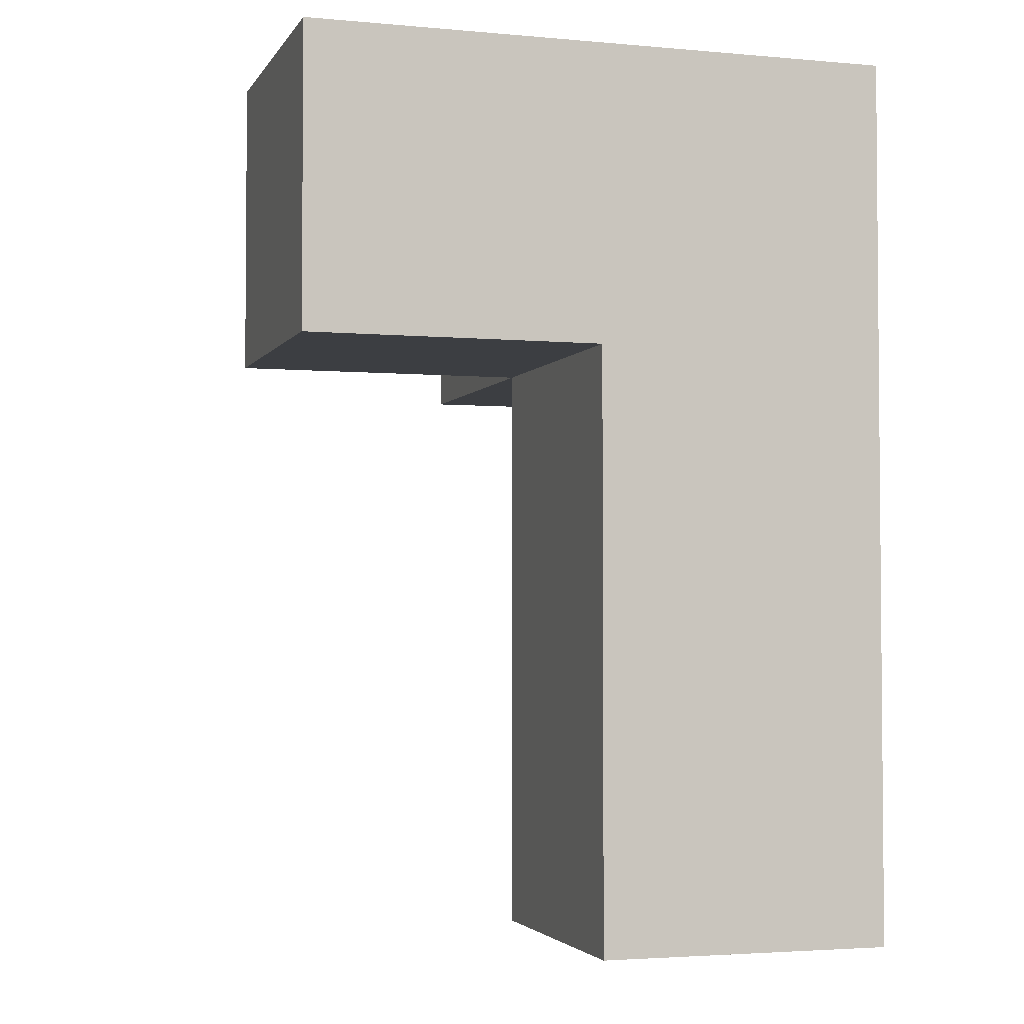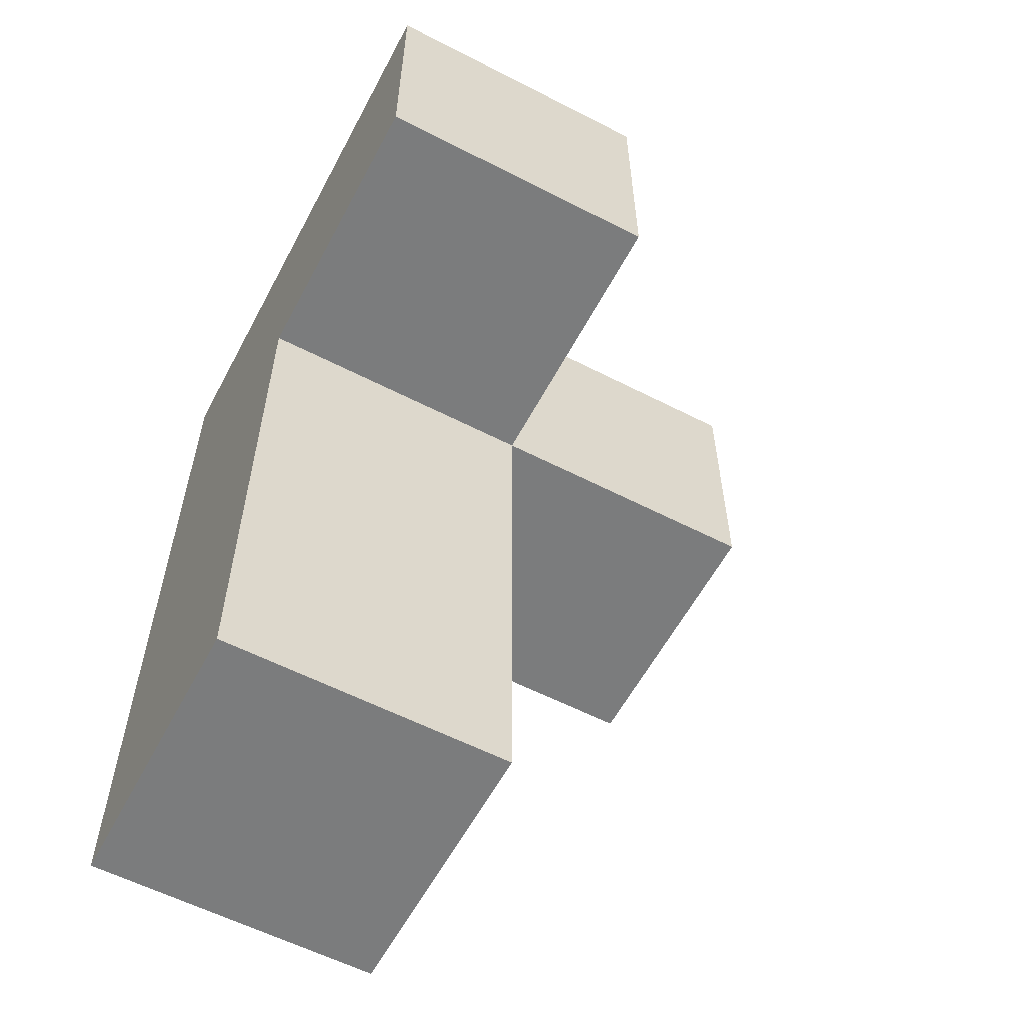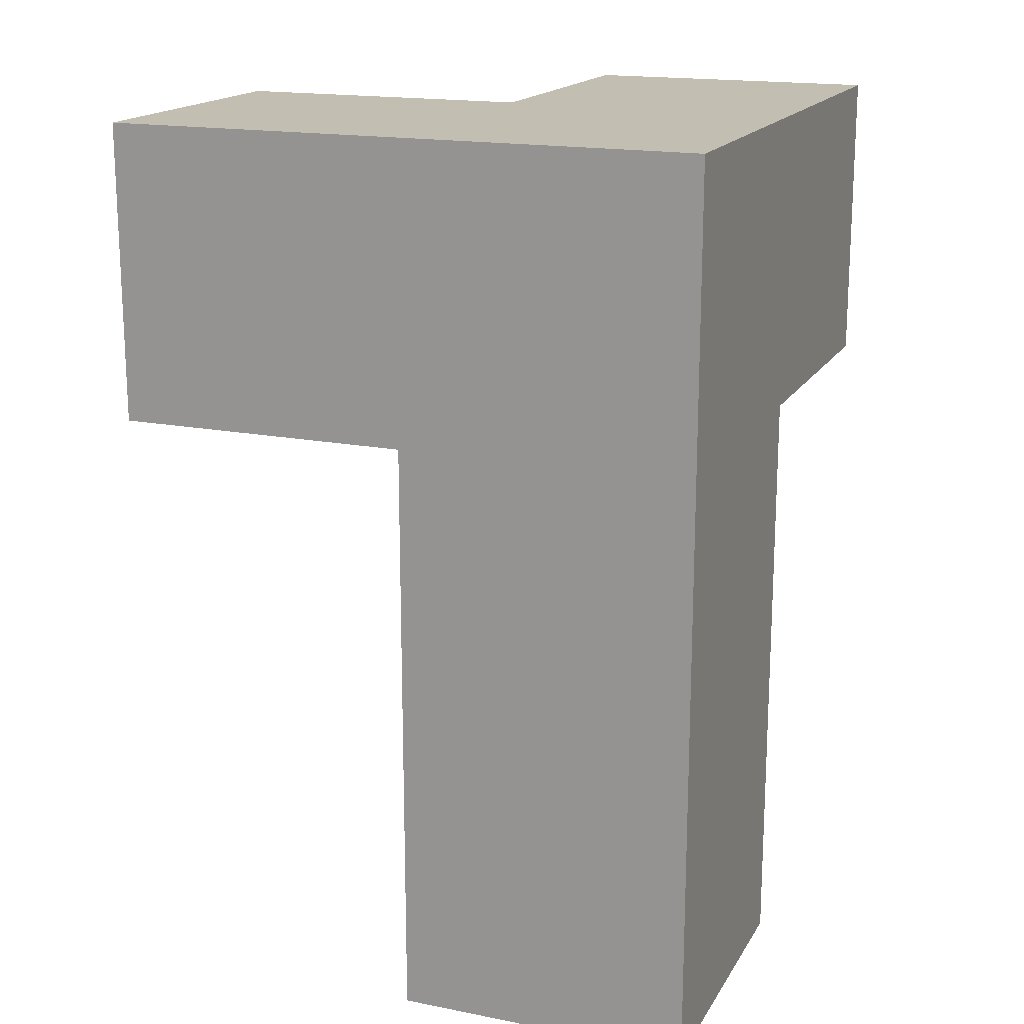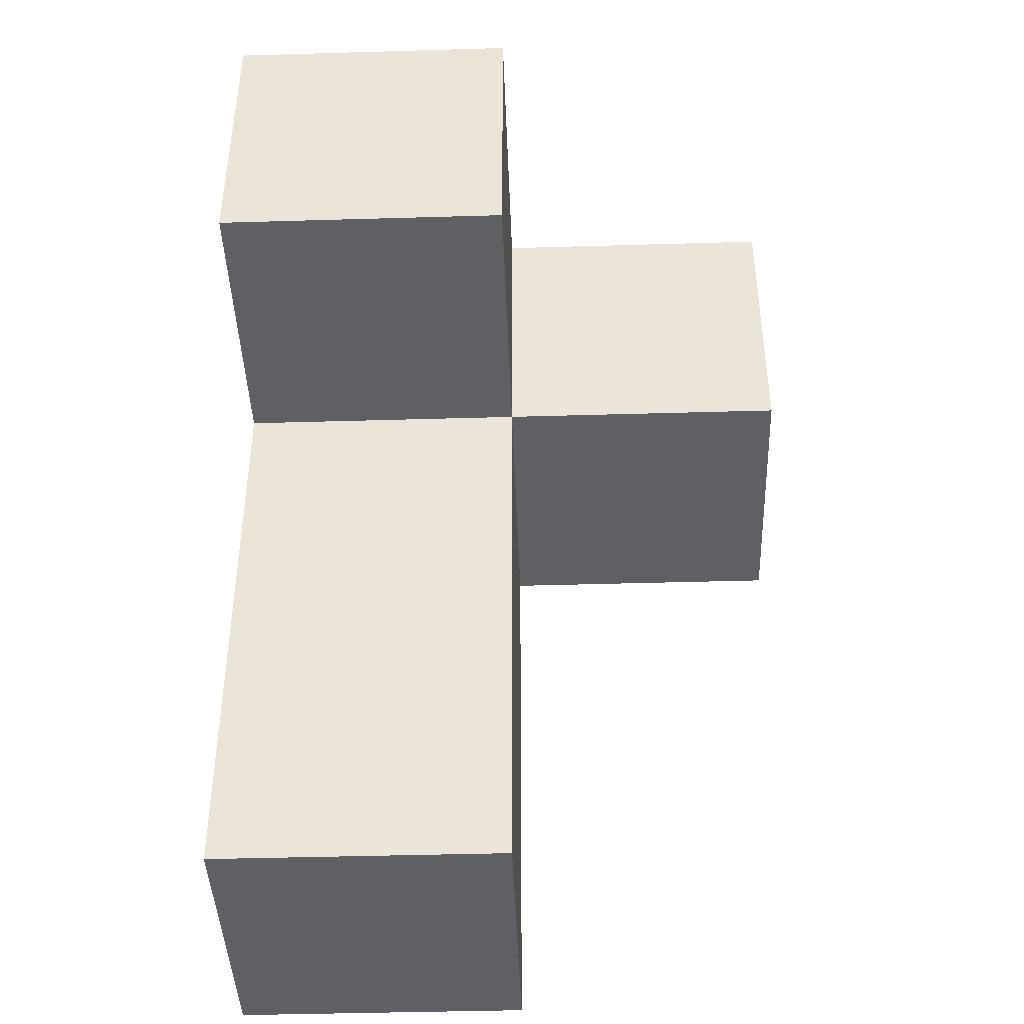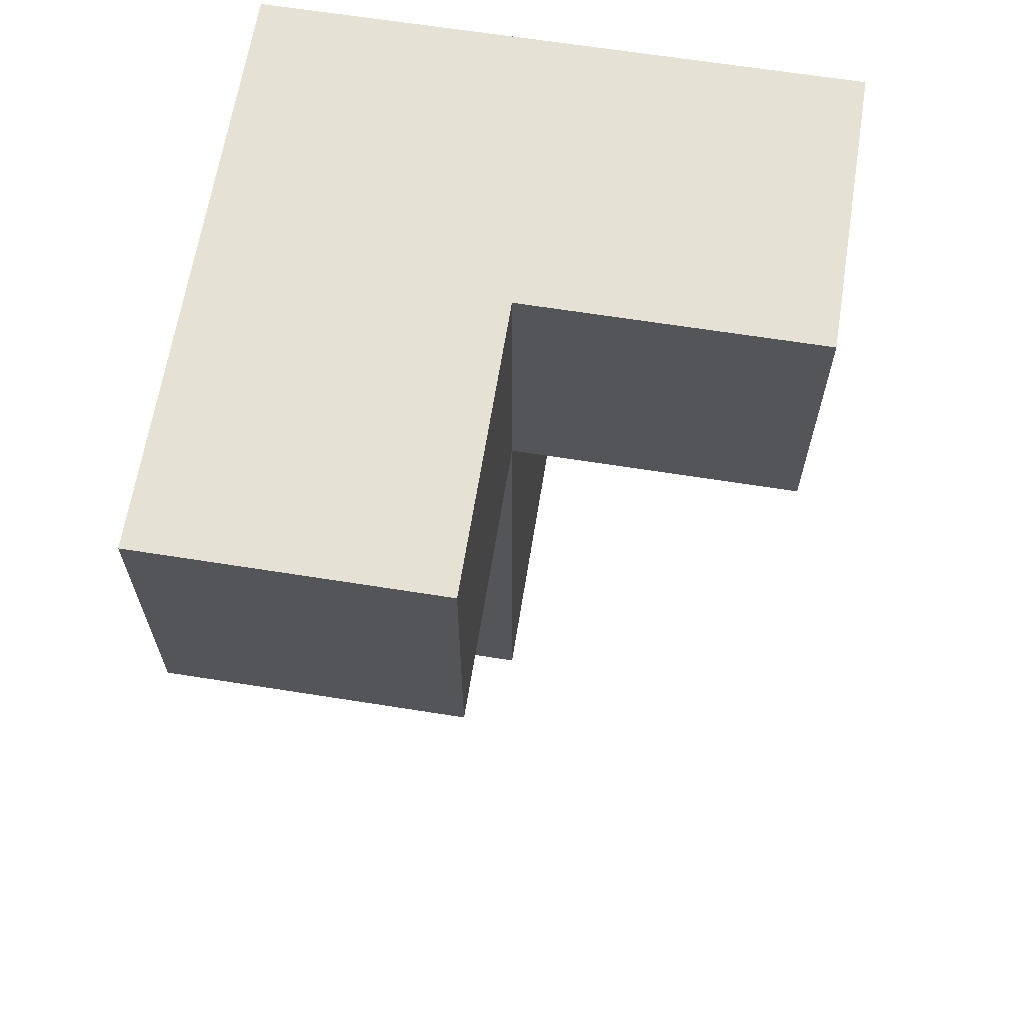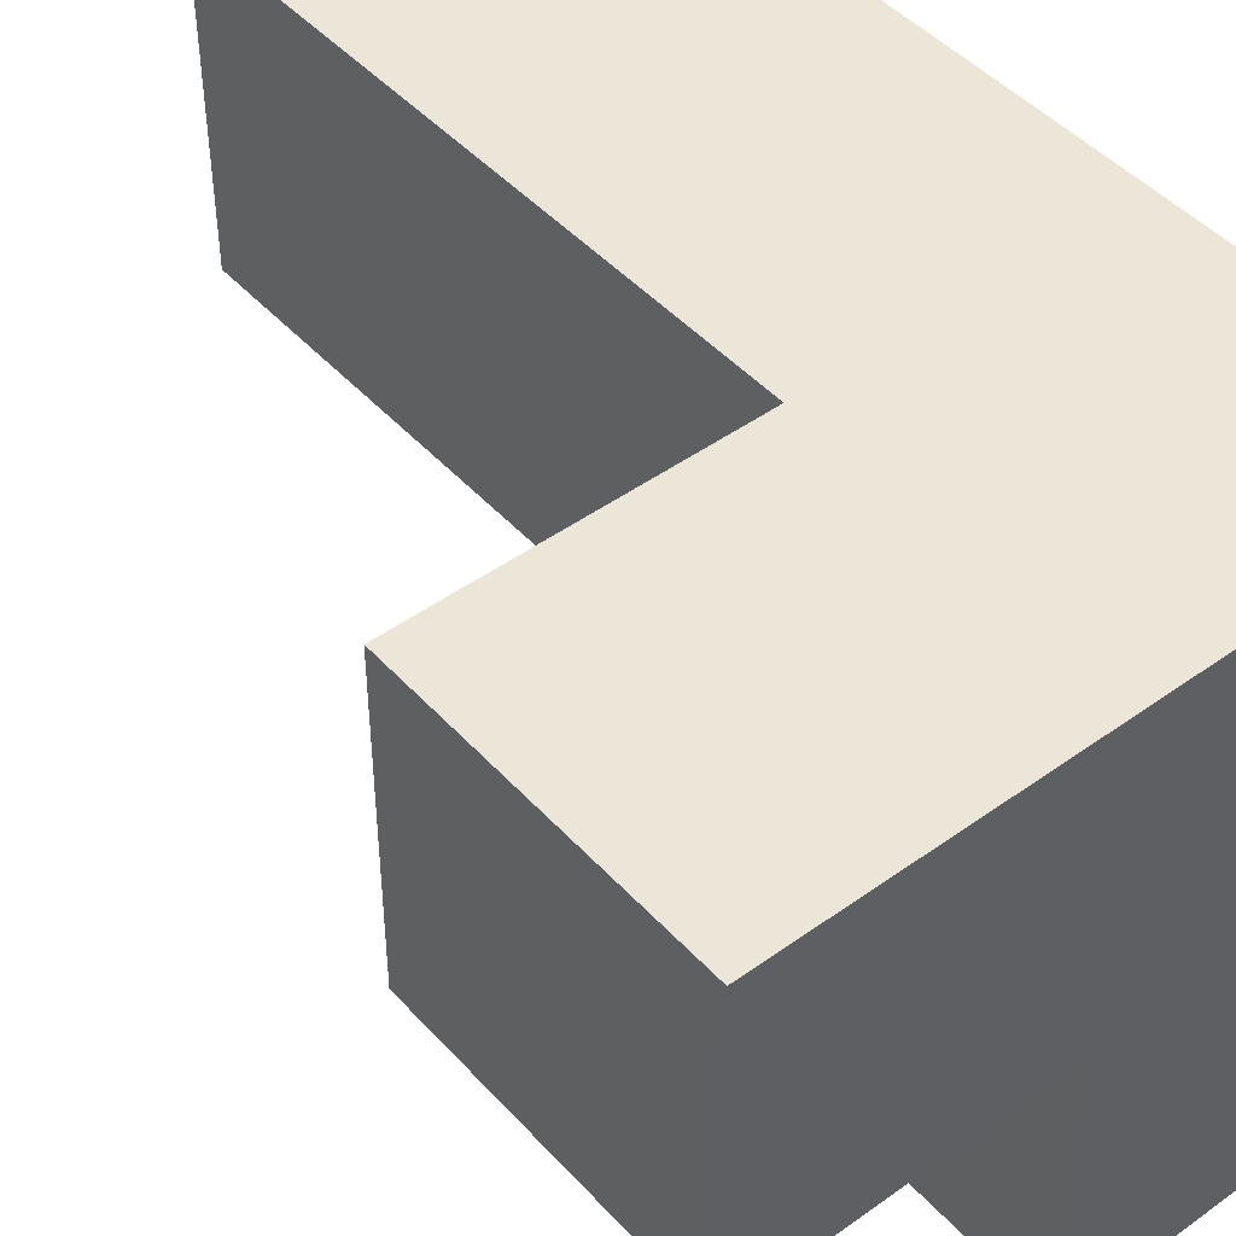
<metadata>
{"format":"obj","ext":"obj","renderer":"f3d","projection":"perspective","resolution":1024,"background":"white","views":[{"elev":-3.1,"azim":-107.2,"up":"+Y"},{"elev":-58.7,"azim":62.1,"up":"+Y"},{"elev":17.3,"azim":-68.5,"up":"+Y"},{"elev":-42.7,"azim":92.0,"up":"+Y"},{"elev":64.6,"azim":99.1,"up":"+Y"},{"elev":46.3,"azim":140.6,"up":"+Z"}]}
</metadata>
<code>
v 1.998 0.01833 2.002
v 1.998 1.998 2.002
v 1.998 1.008 2.992
v 1.008 1.998 2.002
v 1.008 2.988 2.992
v 2.987 2.988 2.002
v 1.998 2.988 2.992
v 1.008 1.008 2.992
v 1.998 1.008 2.002
v 1.998 1.998 1.012
v 1.008 1.998 1.012
v 1.008 2.988 2.002
v 2.987 1.998 2.992
v 1.998 2.988 2.002
v 1.008 1.008 2.002
v 1.008 0.01833 2.992
v 1.998 0.01833 2.992
v 1.998 1.998 2.992
v 1.008 2.988 1.012
v 1.008 1.998 2.992
v 2.987 1.998 2.002
v 2.987 2.988 2.992
v 1.998 2.988 1.012
v 1.008 0.01833 2.002
f 1 24 9
f 15 9 24
f 16 17 8
f 3 8 17
f 24 1 16
f 17 16 1
f 15 24 8
f 16 8 24
f 1 9 17
f 3 17 9
f 9 15 2
f 4 2 15
f 8 3 20
f 18 20 3
f 4 15 20
f 8 20 15
f 9 2 3
f 18 3 2
f 20 18 5
f 7 5 18
f 14 12 7
f 5 7 12
f 12 4 5
f 20 5 4
f 10 11 23
f 19 23 11
f 11 10 4
f 2 4 10
f 23 19 14
f 12 14 19
f 19 11 12
f 4 12 11
f 10 23 2
f 14 2 23
f 21 2 6
f 14 6 2
f 18 13 7
f 22 7 13
f 2 21 18
f 13 18 21
f 6 14 22
f 7 22 14
f 21 6 13
f 22 13 6

</code>
